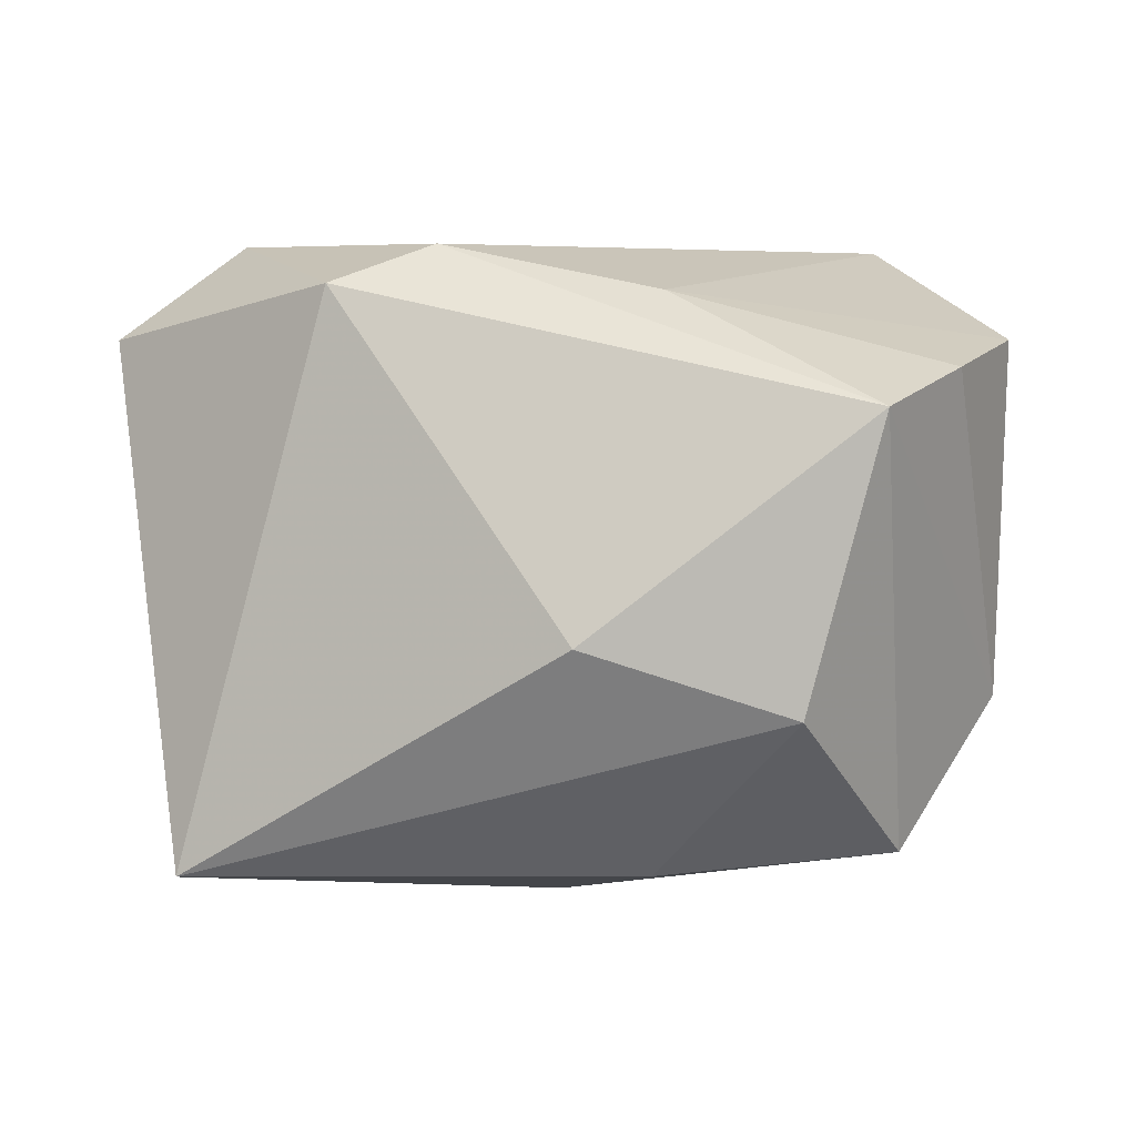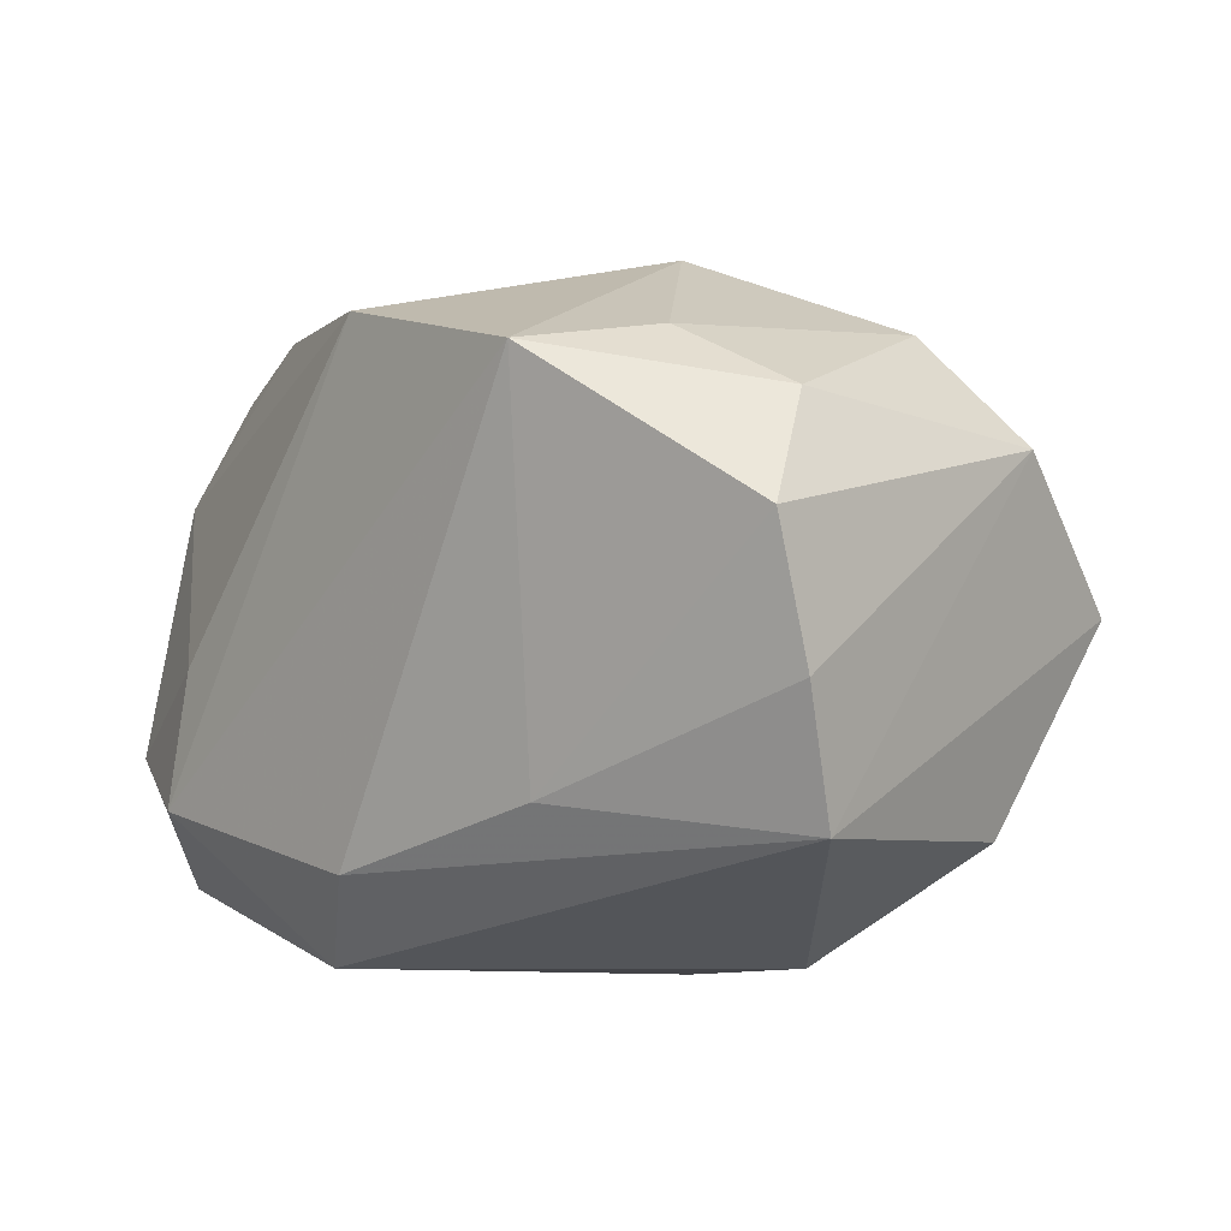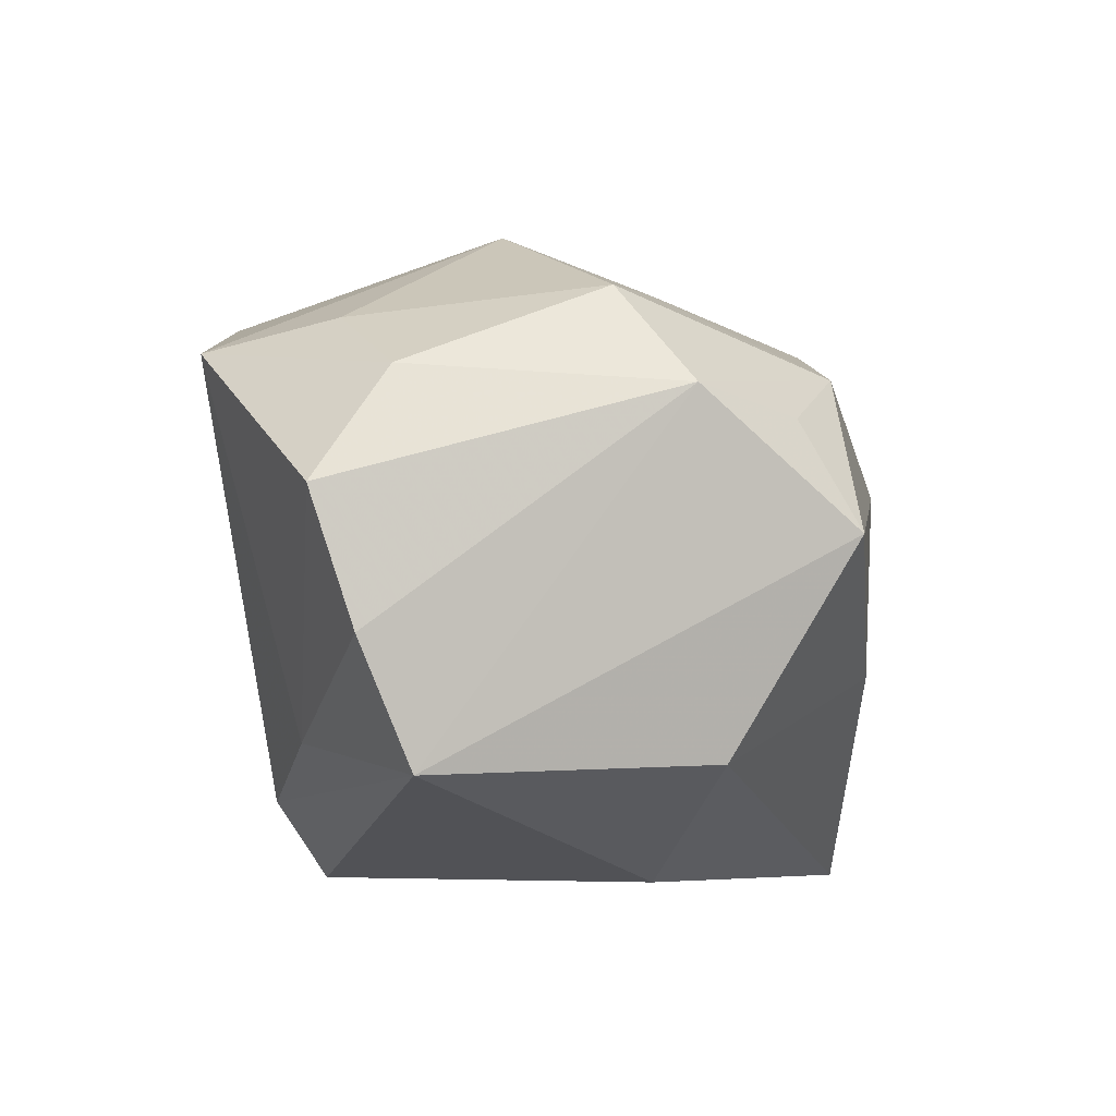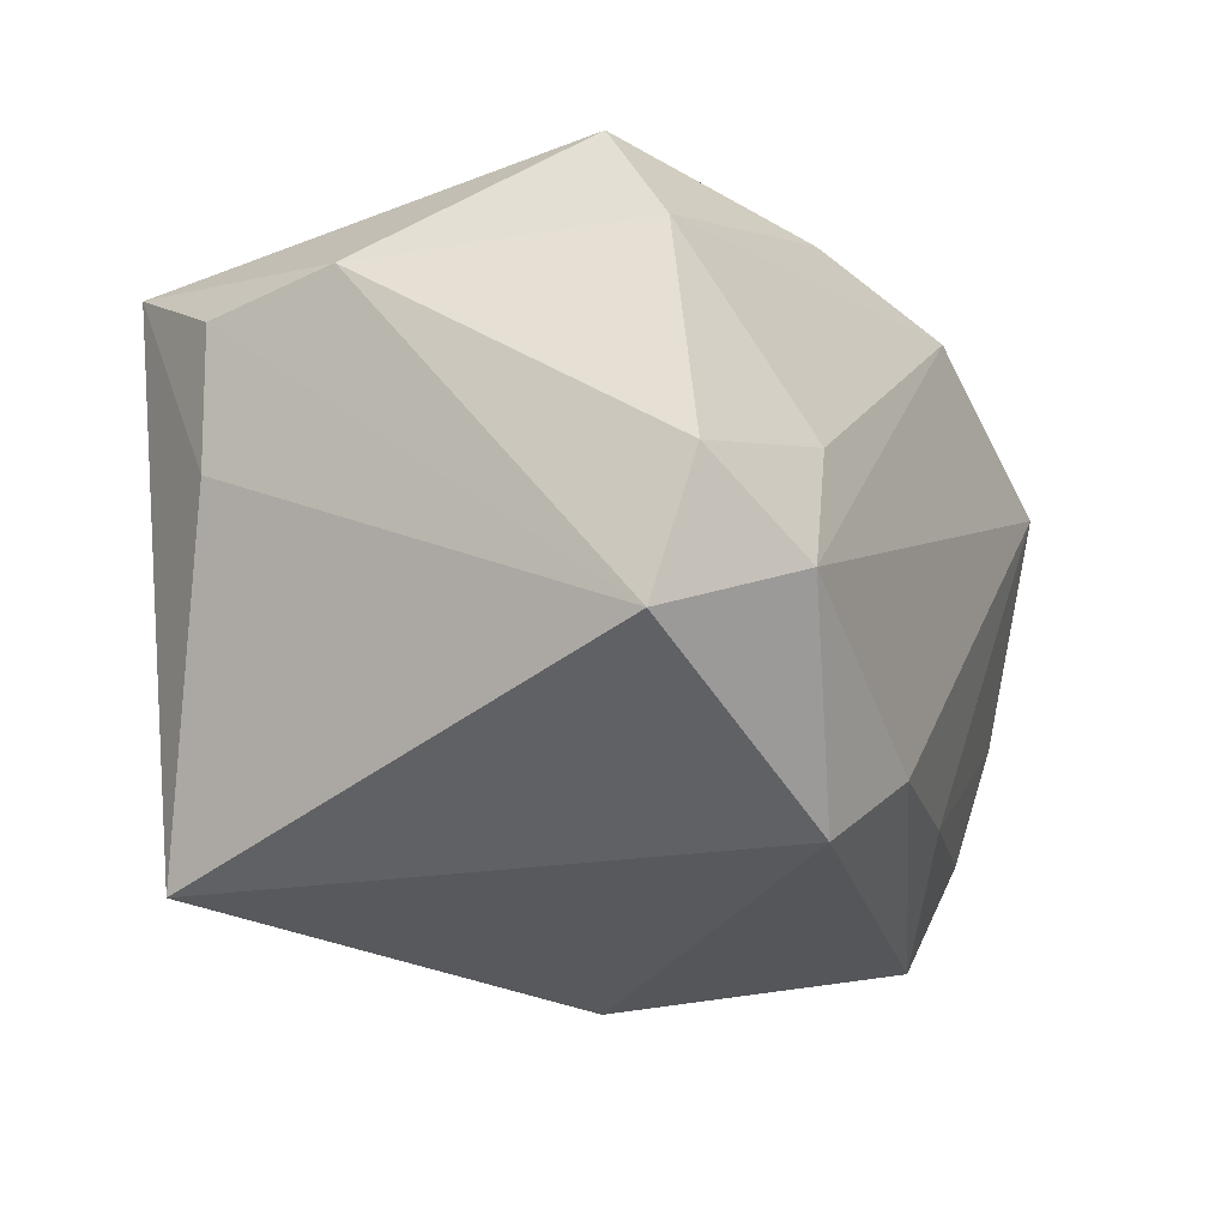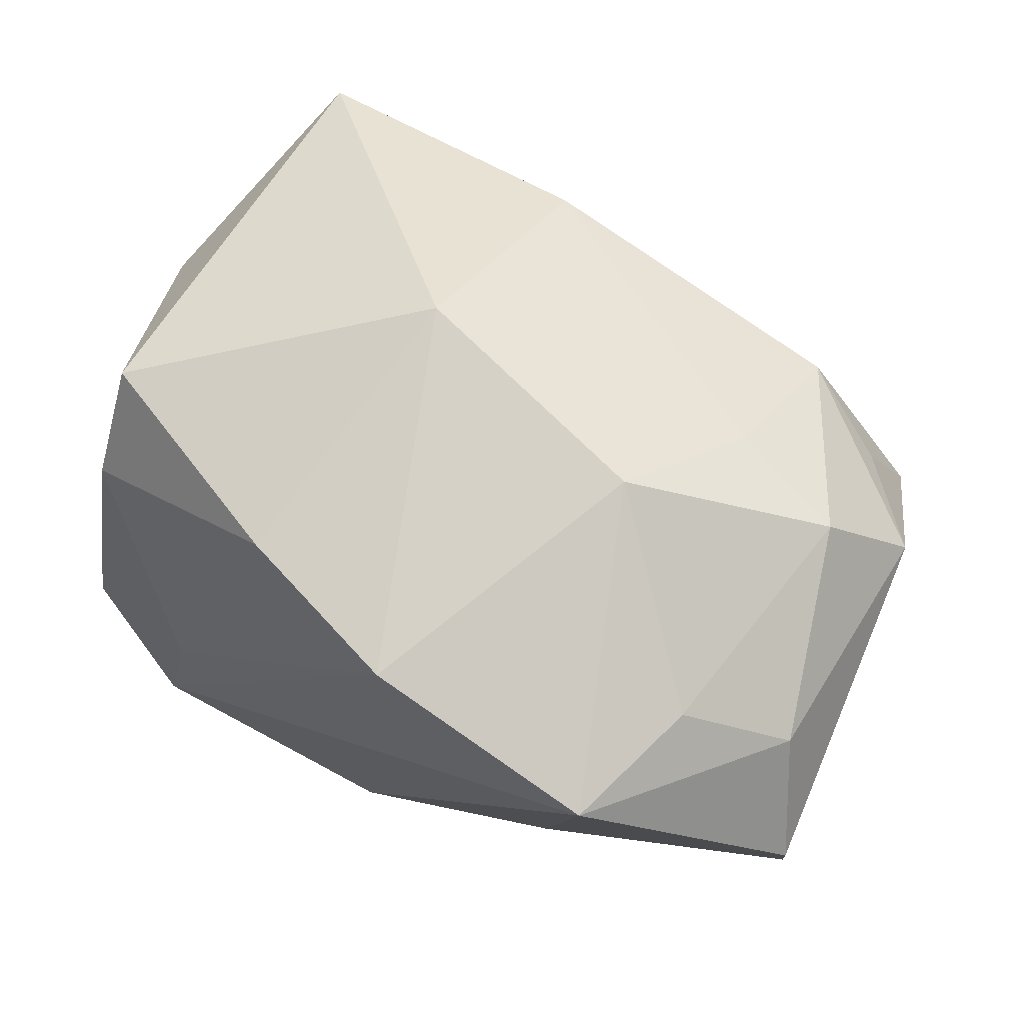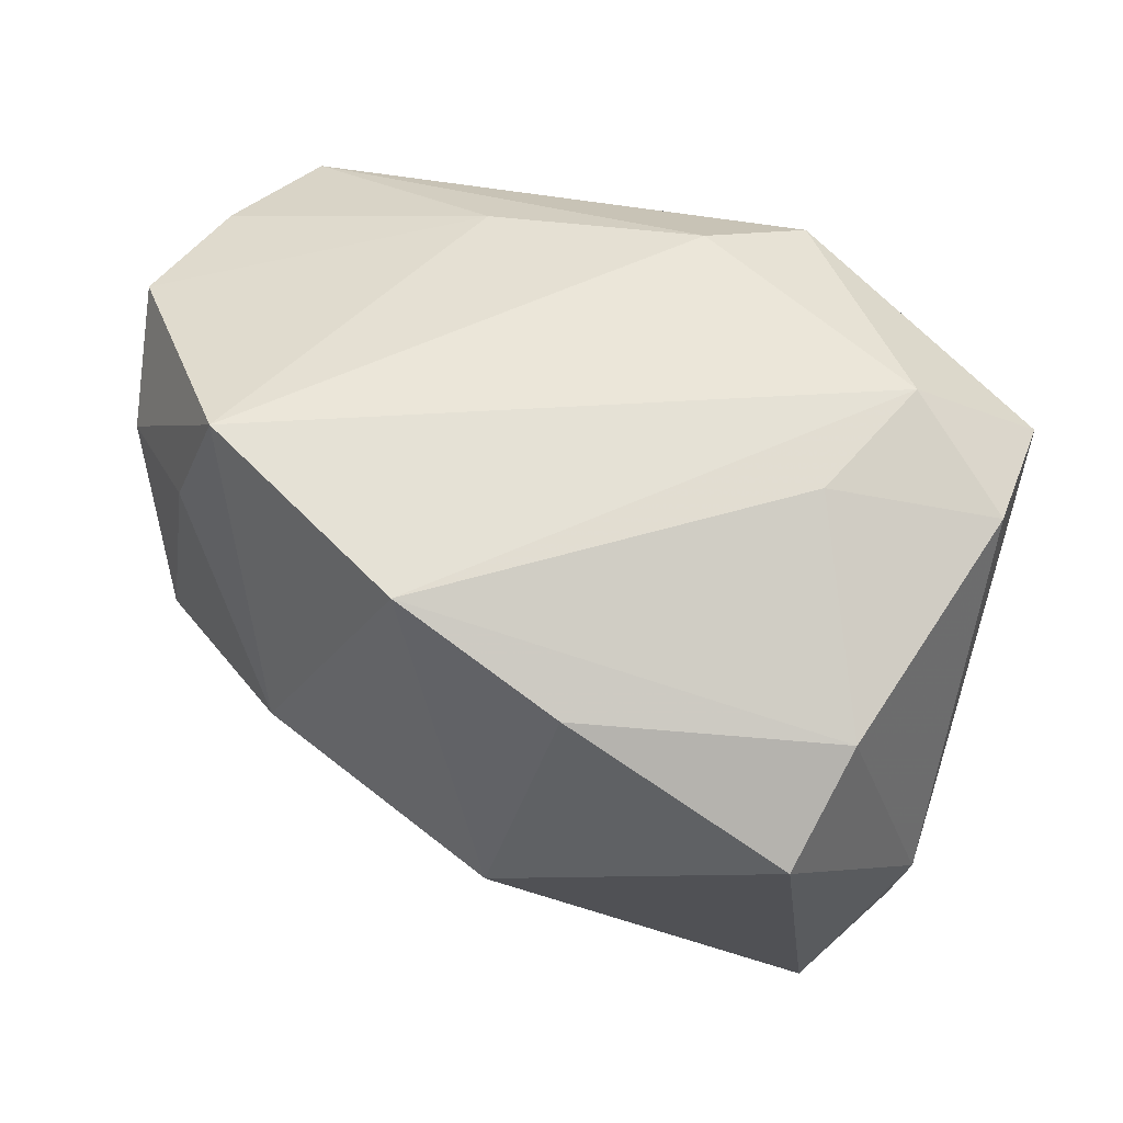
<metadata>
{"format":"obj","ext":"obj","renderer":"f3d","projection":"perspective","resolution":1024,"background":"white","views":[{"elev":-3.5,"azim":24.9,"up":"+Z"},{"elev":-8.3,"azim":51.4,"up":"+Y"},{"elev":-6.4,"azim":91.0,"up":"+Y"},{"elev":-30.2,"azim":-62.7,"up":"+Y"},{"elev":61.7,"azim":31.1,"up":"+Y"},{"elev":66.1,"azim":-151.4,"up":"+Z"}]}
</metadata>
<code>
v 0.03225 -9.109e-05 -0.02477
v -0.03763 0.01114 -0.003037
v 0.01534 -0.02701 -0.008743
v -0.009648 0.02257 0.02319
v -0.03653 0.01057 -0.01495
v 0.01559 0.02734 0.0038
v -0.03016 0.01239 0.02026
v -0.03255 0.01839 -0.02446
v -0.01986 -0.02701 -0.02663
v 0.02189 0.01378 -0.02331
v 0.02998 0.009274 -0.01988
v 0.04109 0.002798 0.01718
v 0.0001087 -0.02023 0.02447
v 0.005577 0.02144 0.02774
v -0.006465 0.03001 -0.001459
v 0.03034 -0.01772 -0.01423
v 0.03762 -0.01871 0.009375
v -0.01906 -0.003075 0.0268
v 0.01816 -0.01563 0.02012
v -0.00581 0.02107 -0.02297
v -0.0332 -0.0005298 -0.01671
v 0.01455 -0.01006 -0.02665
v 0.02882 0.01771 0.01609
v -0.03089 -0.02005 0.0186
v -0.03221 -0.009098 0.02326
v 0.02105 0.02098 -0.008943
v -0.001455 0.007175 -0.02909
v 0.03725 0.01088 -0.01189
v -0.0217 -0.01434 0.0269
v 0.04023 -0.008308 0.01356
v 0.03153 0.01967 -0.005506
v 0.03724 0.01244 0.01124
v -0.02986 0.02239 0.01493
v -0.006262 -0.02701 0.02064
v 0.02548 0.01547 0.02774
f 24 9 34
f 34 17 13
f 15 8 33
f 33 8 2
f 26 31 10
f 20 8 15
f 15 26 20
f 20 26 10
f 21 8 9
f 9 24 21
f 19 13 17
f 12 35 19
f 19 35 13
f 29 35 14
f 13 35 29
f 29 24 34
f 34 13 29
f 4 14 15
f 15 33 4
f 16 1 17
f 10 1 27
f 27 20 10
f 8 20 27
f 9 8 27
f 10 31 28
f 17 1 28
f 32 35 12
f 12 28 32
f 32 28 31
f 14 35 6
f 15 14 6
f 6 26 15
f 31 26 6
f 2 8 5
f 8 21 5
f 5 24 2
f 5 21 24
f 12 19 30
f 30 19 17
f 30 28 12
f 17 28 30
f 7 33 2
f 7 4 33
f 14 4 7
f 9 16 3
f 3 16 17
f 34 9 3
f 3 17 34
f 22 16 9
f 1 16 22
f 9 27 22
f 22 27 1
f 11 1 10
f 10 28 11
f 11 28 1
f 35 32 23
f 23 6 35
f 23 32 31
f 31 6 23
f 24 29 25
f 2 24 25
f 25 7 2
f 18 29 14
f 14 7 18
f 18 25 29
f 7 25 18

</code>
